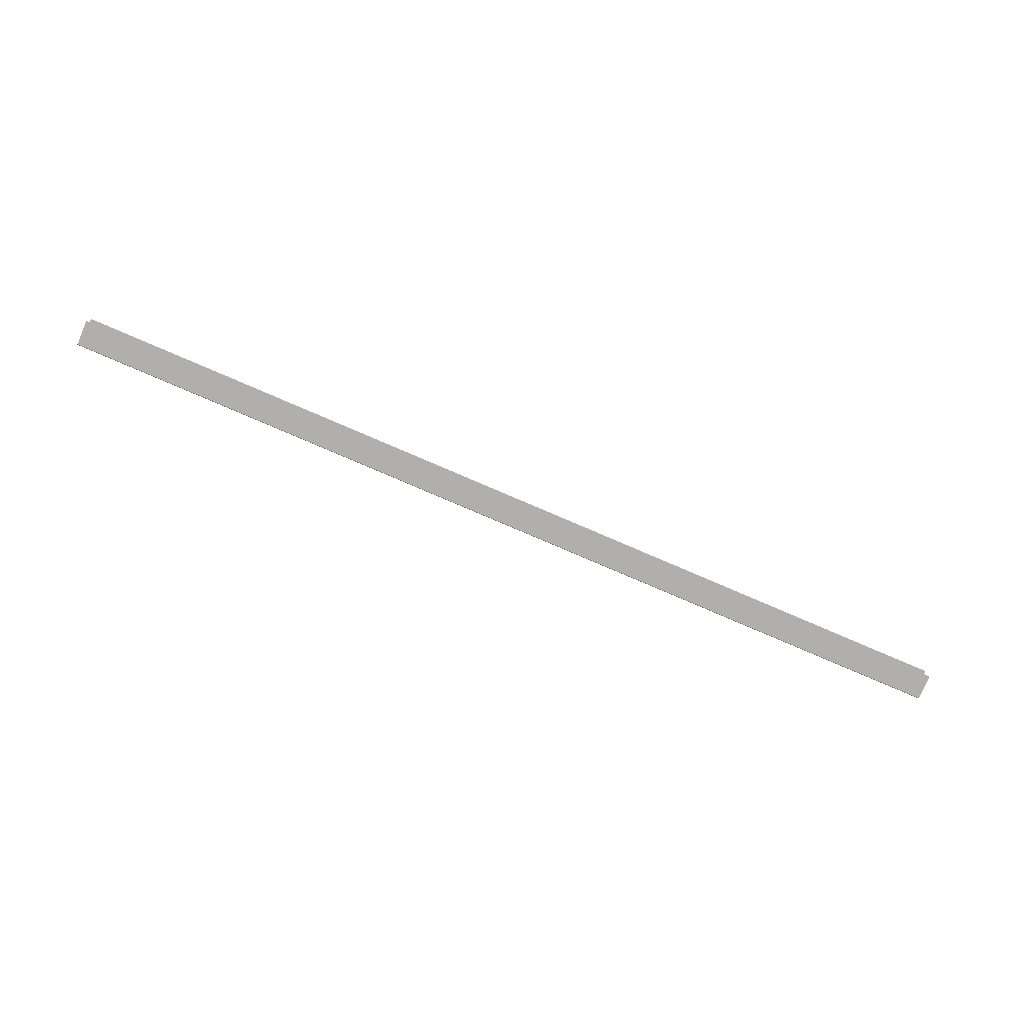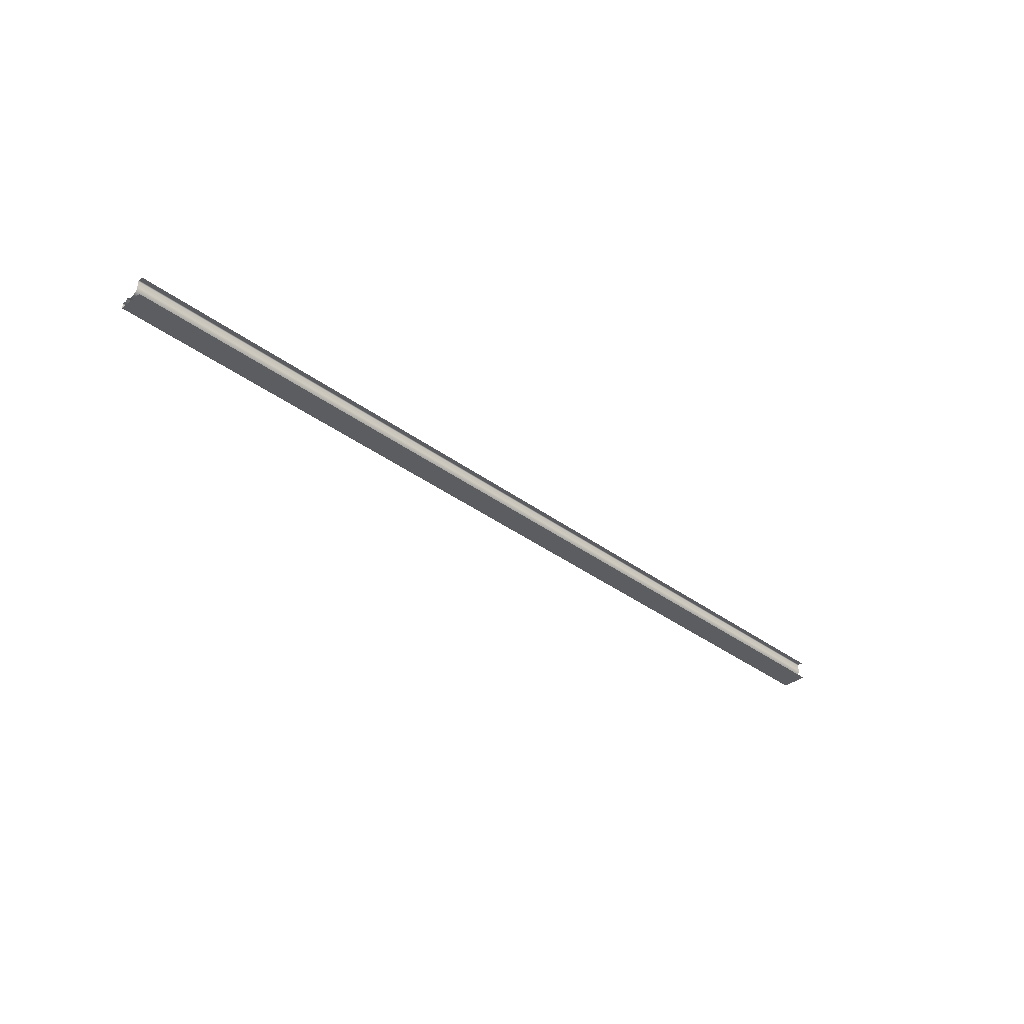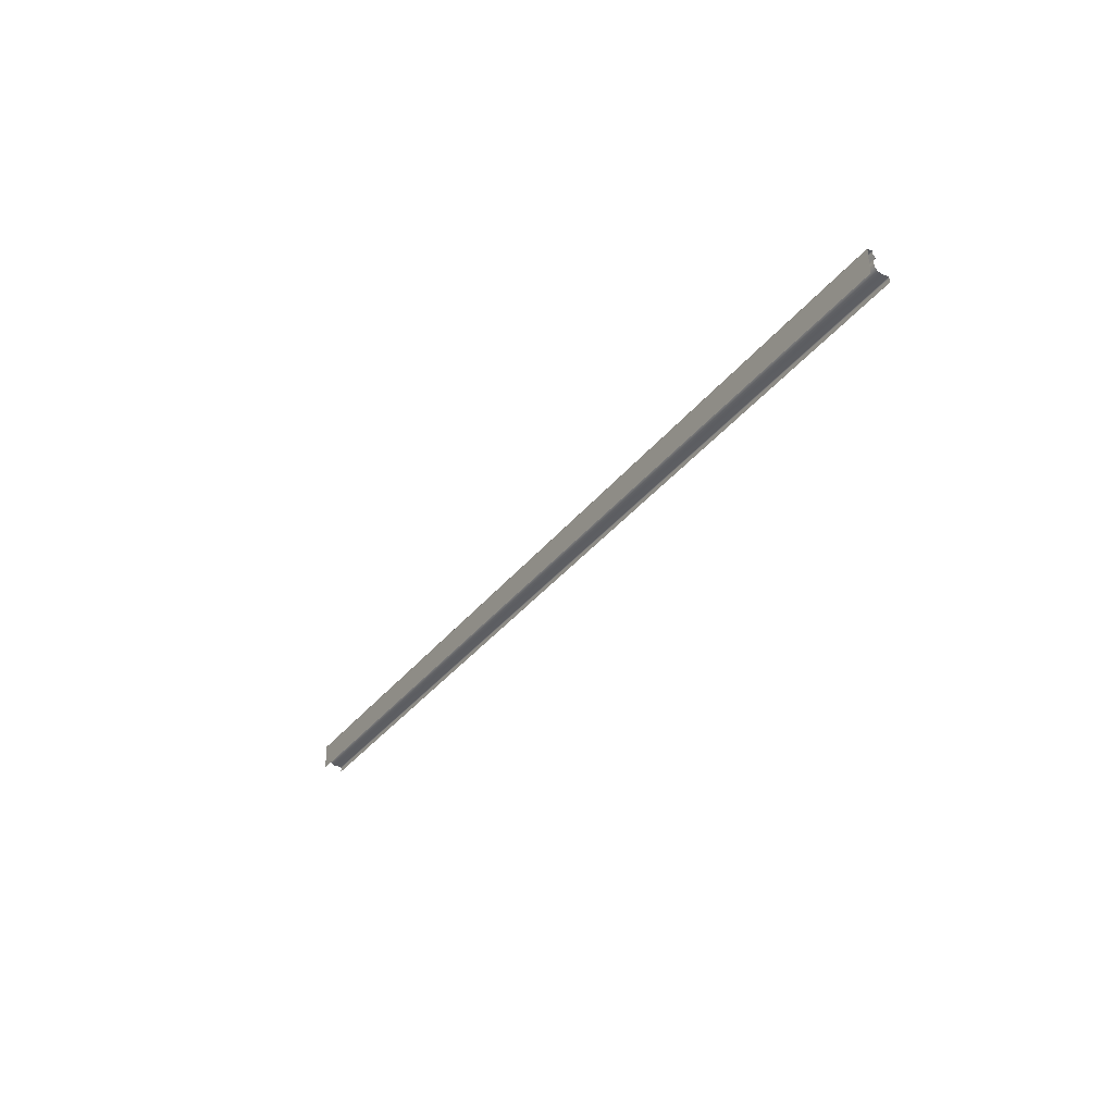
<metadata>
{"format":"obj","ext":"obj","renderer":"f3d","projection":"perspective","resolution":1024,"background":"white","views":[{"elev":-78.1,"azim":-23.3,"up":"+Z"},{"elev":-35.5,"azim":-44.8,"up":"+Z"},{"elev":-34.5,"azim":-122.0,"up":"+Y"}]}
</metadata>
<code>
v  0.0049 0.2403 0.033
v  8.232 0.2403 0.033
v  8.232 0.2426 0.0115
v  0.0049 0.2426 0.0115
v  0.0049 0.528 -0.1743
v  8.232 0.528 -0.1743
v  8.232 0.1422 -0.1743
v  0.0049 0.1422 -0.1743
v  0.0049 0.1422 0.1644
v  8.232 0.1422 0.1644
v  8.232 0.2148 0.1644
v  0.0049 0.2148 0.1644
v  0.0049 0.2706 -0.046
v  8.232 0.2706 -0.046
v  8.232 0.2861 -0.061
v  0.0049 0.2861 -0.061
v  0.0049 0.4829 -0.0475
v  8.232 0.4829 -0.0475
v  8.232 0.4991 -0.0475
v  0.0049 0.4991 -0.0475
v  0.0049 0.4674 -0.0645
v  8.232 0.4674 -0.0645
v  8.232 0.2326 0.1644
v  0.0049 0.2326 0.1644
v  0.0049 0.5997 -0.0844
v  0.0049 0.5889 -0.0789
v  8.232 0.5889 -0.0789
v  8.232 0.5997 -0.0844
v  0.0049 0.304 -0.073
v  8.232 0.304 -0.073
v  8.232 0.3237 -0.0818
v  0.0049 0.3237 -0.0818
v  -8.222 0.2148 0.1644
v  -8.222 0.2326 0.1644
v  -8.222 0.3446 -0.087
v  0.0049 0.3446 -0.087
v  0.0049 0.3661 -0.0885
v  -8.222 0.3661 -0.0885
v  0.0049 0.2485 -0.0092
v  8.232 0.2485 -0.0092
v  8.232 0.258 -0.0286
v  0.0049 0.258 -0.0286
v  0.0049 0.4512 -0.0669
v  8.232 0.4512 -0.0669
v  8.232 0.3661 -0.0885
v  8.232 0.4349 -0.0846
v  0.0049 0.4349 -0.0846
v  -8.222 0.4674 -0.0645
v  -8.222 0.4829 -0.0475
v  0.0049 0.528 -0.0838
v  8.232 0.528 -0.0838
v  -8.222 0.5997 -0.1743
v  0.0049 0.5997 -0.1743
v  0.0049 0.5889 -0.1743
v  -8.222 0.5889 -0.1743
v  8.232 0.2403 0.149
v  0.0049 0.2403 0.149
v  -8.222 0.528 -0.1743
v  -8.222 0.1422 -0.1743
v  -8.222 0.2403 0.149
v  -8.222 0.2403 0.033
v  -8.222 0.5997 -0.1123
v  0.0049 0.5997 -0.1123
v  -8.222 0.2861 -0.061
v  -8.222 0.304 -0.073
v  -8.222 0.258 -0.0286
v  -8.222 0.2706 -0.046
v  -8.222 0.2426 0.0115
v  -8.222 0.2485 -0.0092
v  -8.222 0.1422 0.1644
v  -8.222 0.4349 -0.0846
v  -8.222 0.4512 -0.0669
v  8.232 0.3446 -0.087
v  -8.222 0.4991 -0.0475
v  -8.222 0.3237 -0.0818
v  8.232 0.5997 -0.1123
v  8.232 0.5997 -0.1743
v  8.232 0.5889 -0.1743
v  -8.222 0.528 -0.0838
v  -8.222 0.5997 -0.0844
v  -8.222 0.5889 -0.0789
o 1D_field
g 1D_field
f 1 2 3
f 3 4 1
f 5 6 7
f 7 8 5
f 9 10 11
f 11 12 9
f 13 14 15
f 15 16 13
f 17 18 19
f 19 20 17
f 21 22 18
f 18 17 21
f 12 11 23
f 23 24 12
f 25 26 27
f 27 28 25
f 29 30 31
f 31 32 29
f 33 12 24
f 24 34 33
f 35 36 37
f 37 38 35
f 39 40 41
f 41 42 39
f 43 44 22
f 22 21 43
f 37 45 46
f 46 47 37
f 48 21 17
f 17 49 48
f 50 20 19
f 19 51 50
f 50 51 27
f 27 26 50
f 52 53 54
f 54 55 52
f 4 3 40
f 40 39 4
f 24 23 56
f 56 57 24
f 58 5 8
f 8 59 58
f 60 57 1
f 1 61 60
f 16 15 30
f 30 29 16
f 57 56 2
f 2 1 57
f 52 62 63
f 63 53 52
f 64 16 29
f 29 65 64
f 66 42 13
f 13 67 66
f 68 4 39
f 39 69 68
f 42 41 14
f 14 13 42
f 47 46 44
f 44 43 47
f 61 1 4
f 4 68 61
f 70 9 12
f 12 33 70
f 67 13 16
f 16 64 67
f 71 47 43
f 43 72 71
f 32 31 73
f 73 36 32
f 69 39 42
f 42 66 69
f 38 37 47
f 47 71 38
f 34 24 57
f 57 60 34
f 49 17 20
f 20 74 49
f 36 73 45
f 45 37 36
f 65 29 32
f 32 75 65
f 53 63 76
f 76 77 53
f 63 25 28
f 28 76 63
f 53 77 78
f 78 54 53
f 79 74 20
f 20 50 79
f 72 43 21
f 21 48 72
f 75 32 36
f 36 35 75
f 55 54 5
f 5 58 55
f 54 78 6
f 6 5 54
f 62 80 25
f 25 63 62
f 79 50 26
f 26 81 79
f 80 81 26
f 26 25 80

</code>
